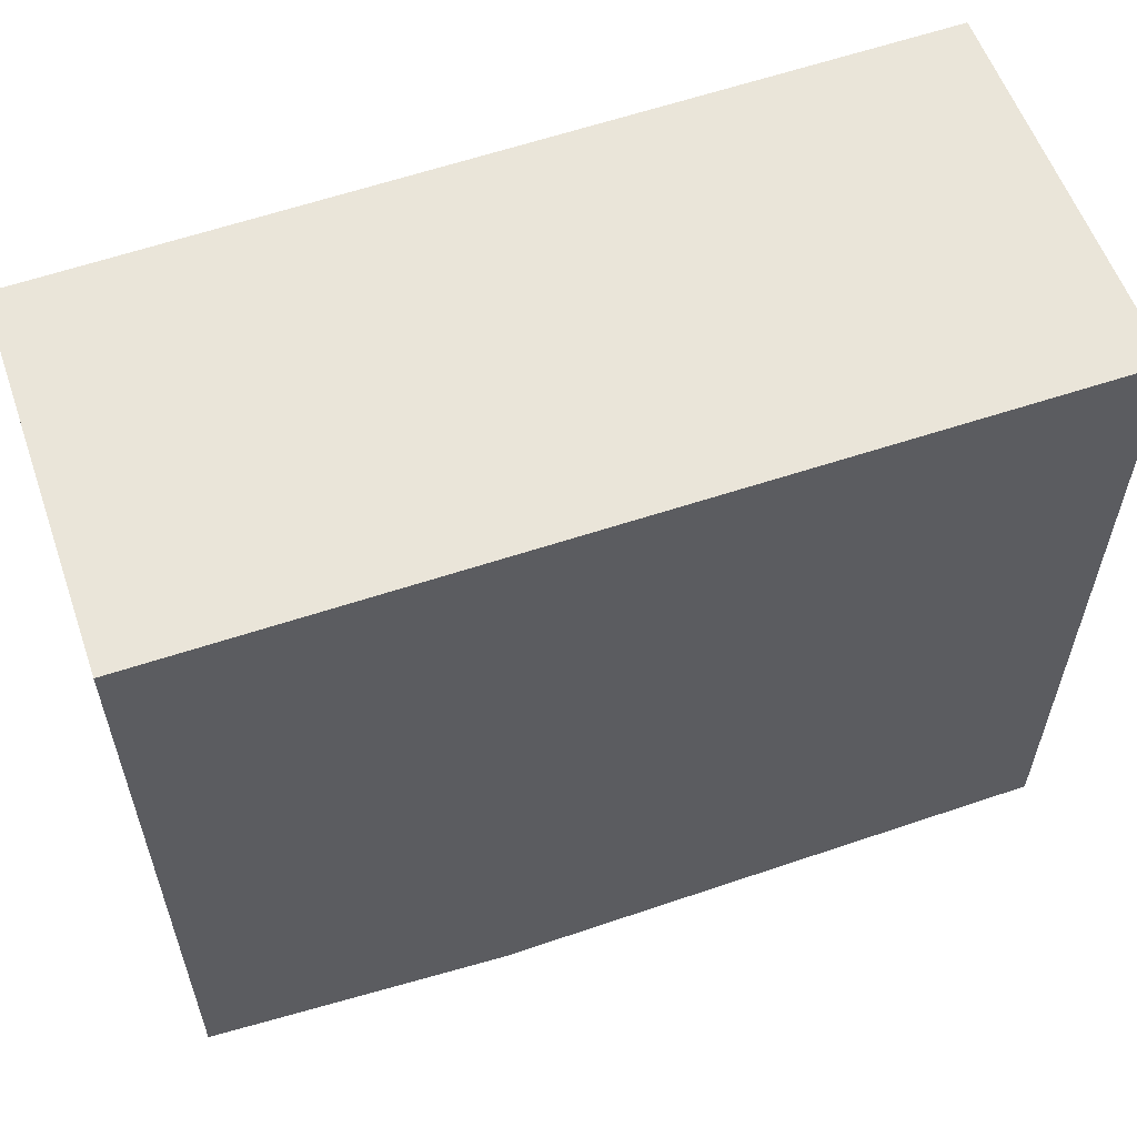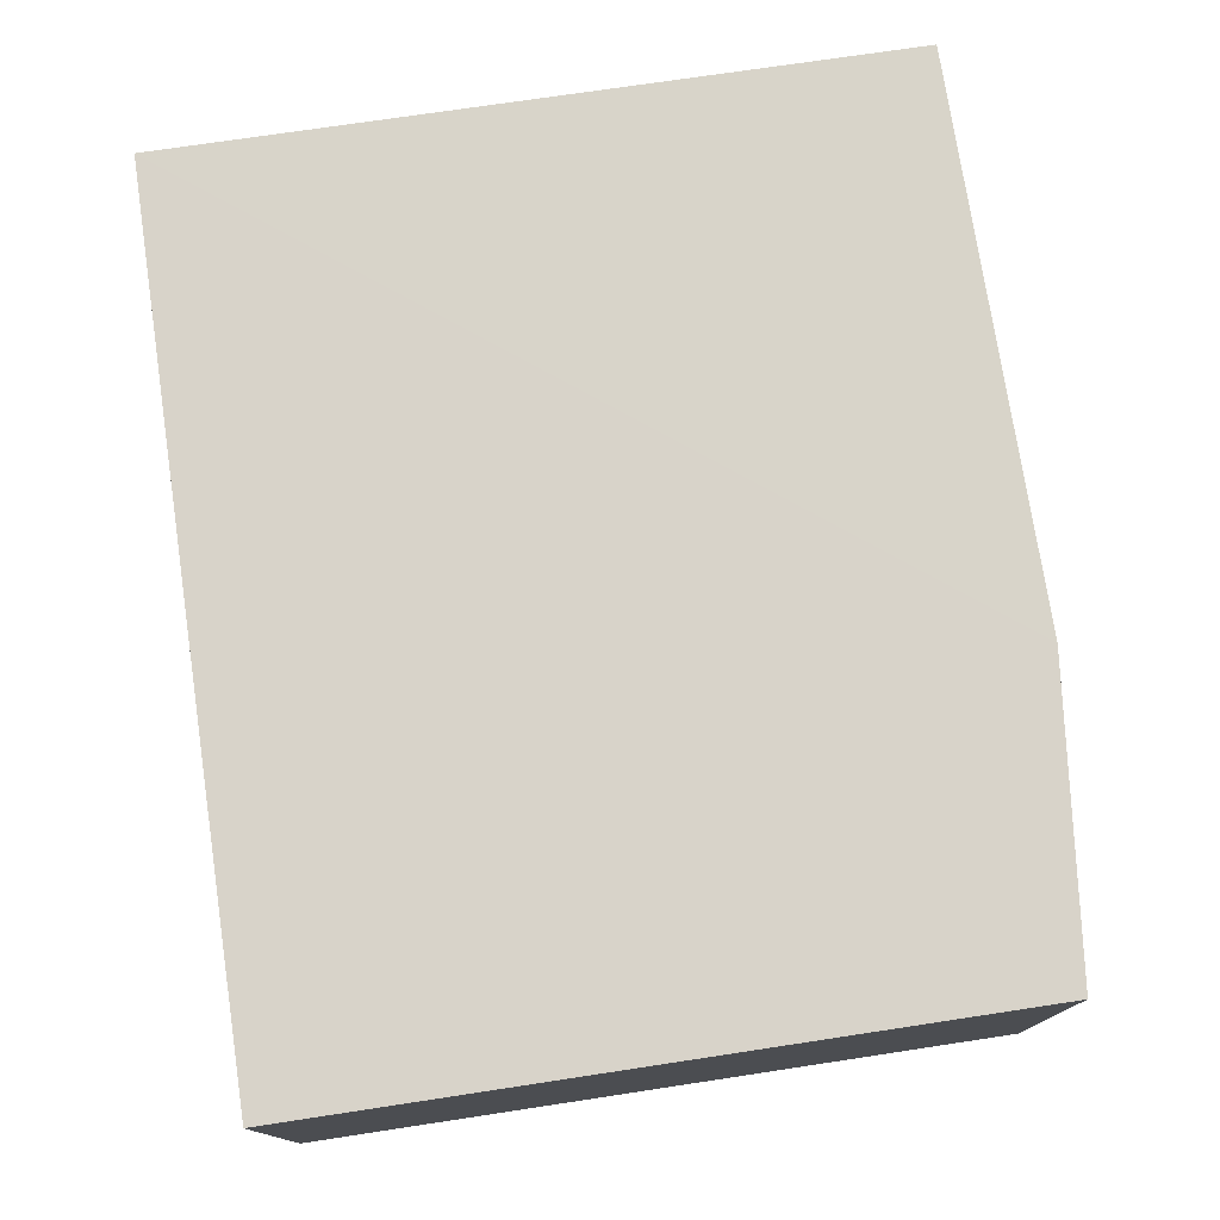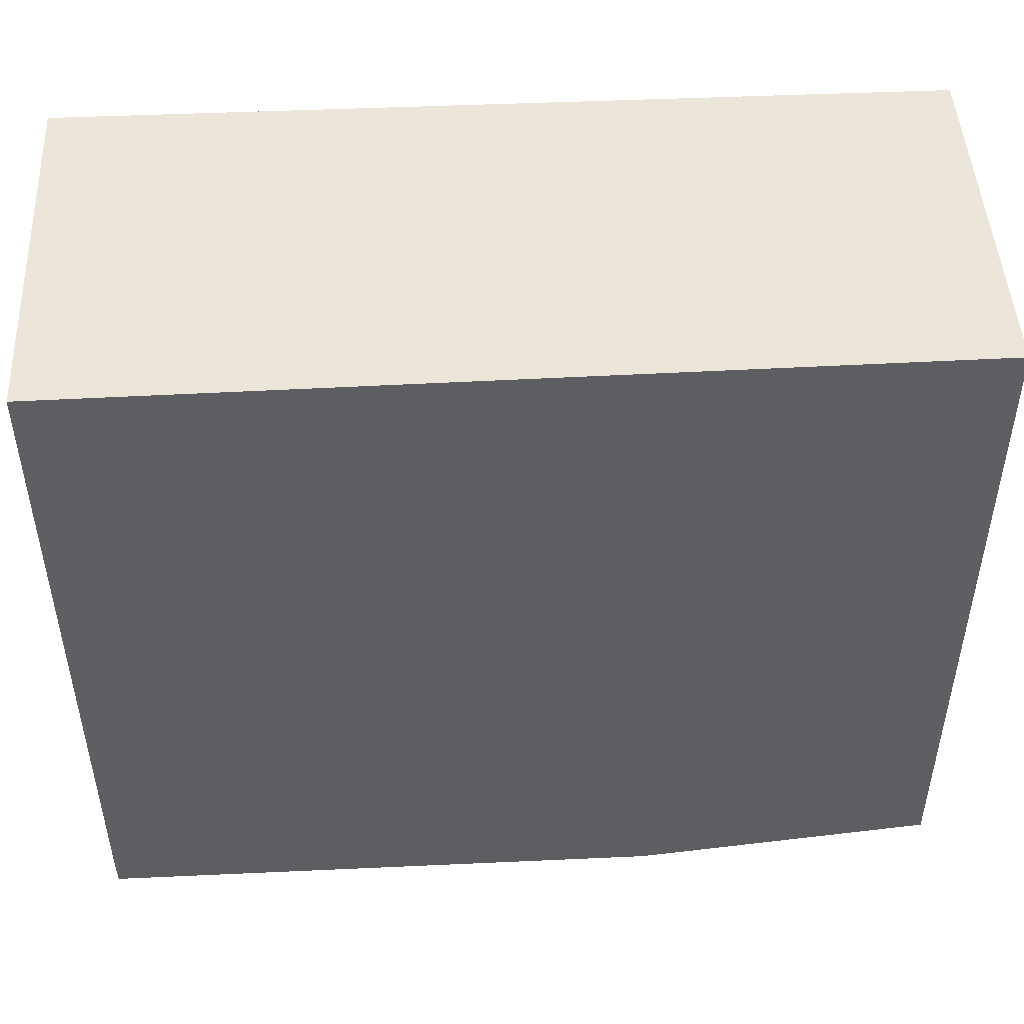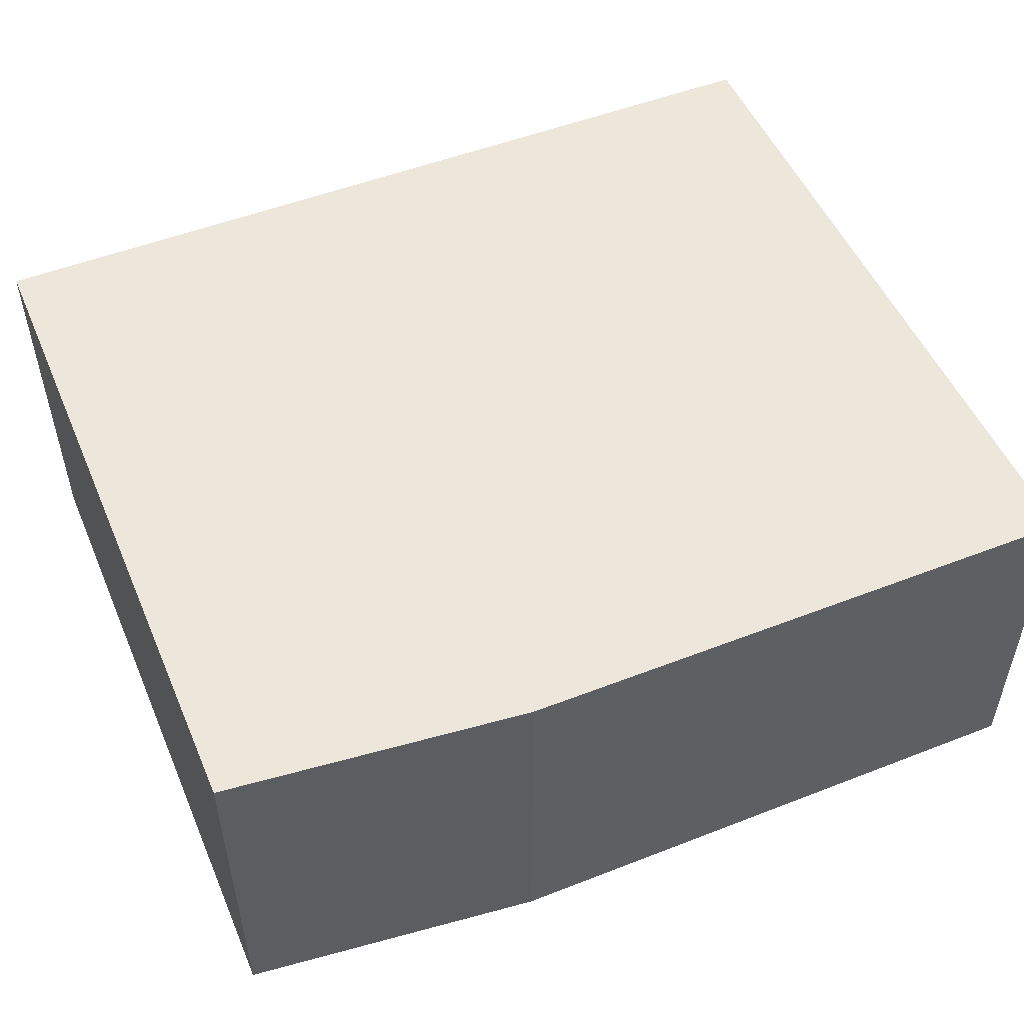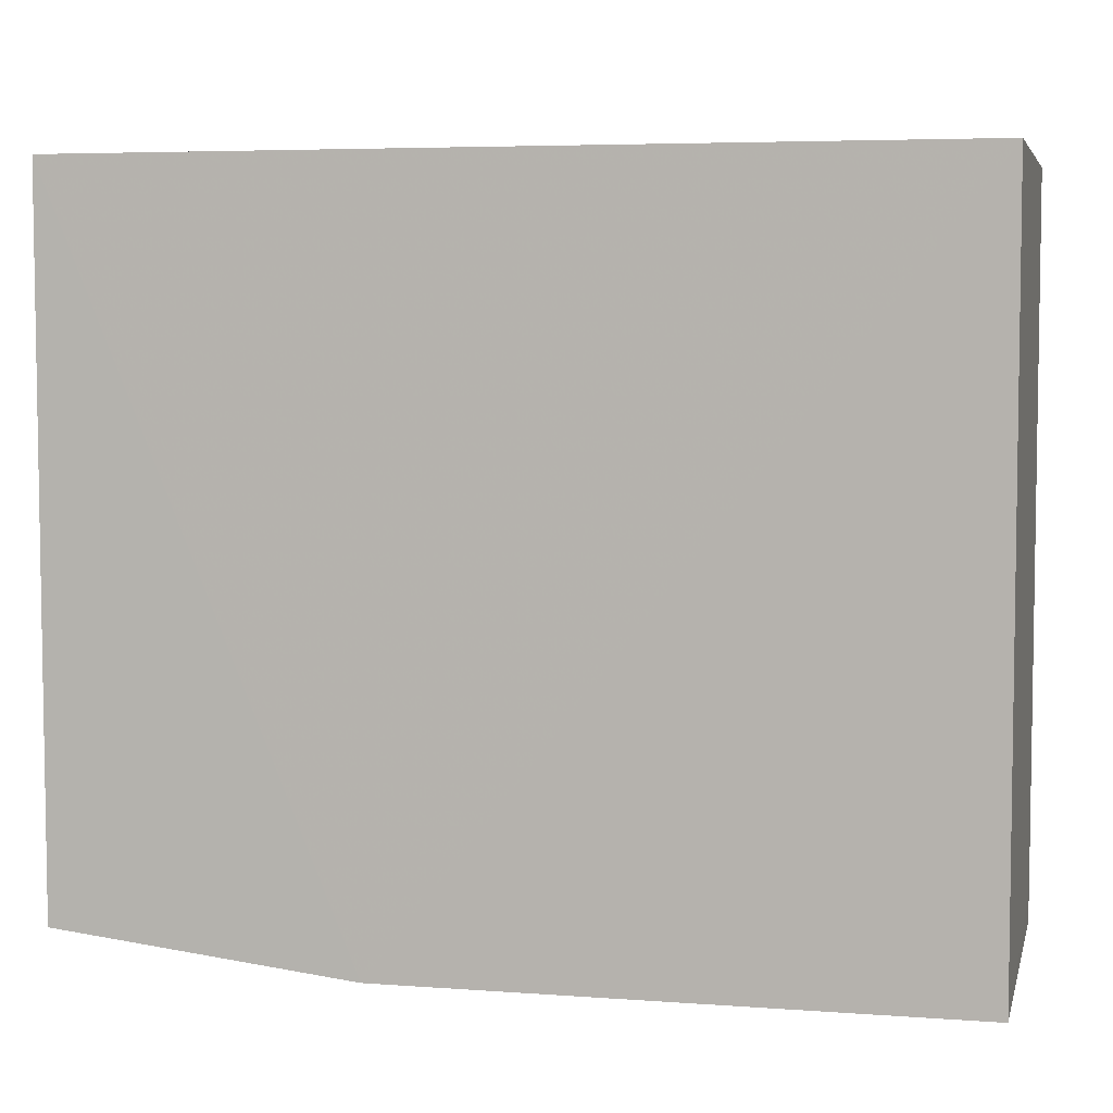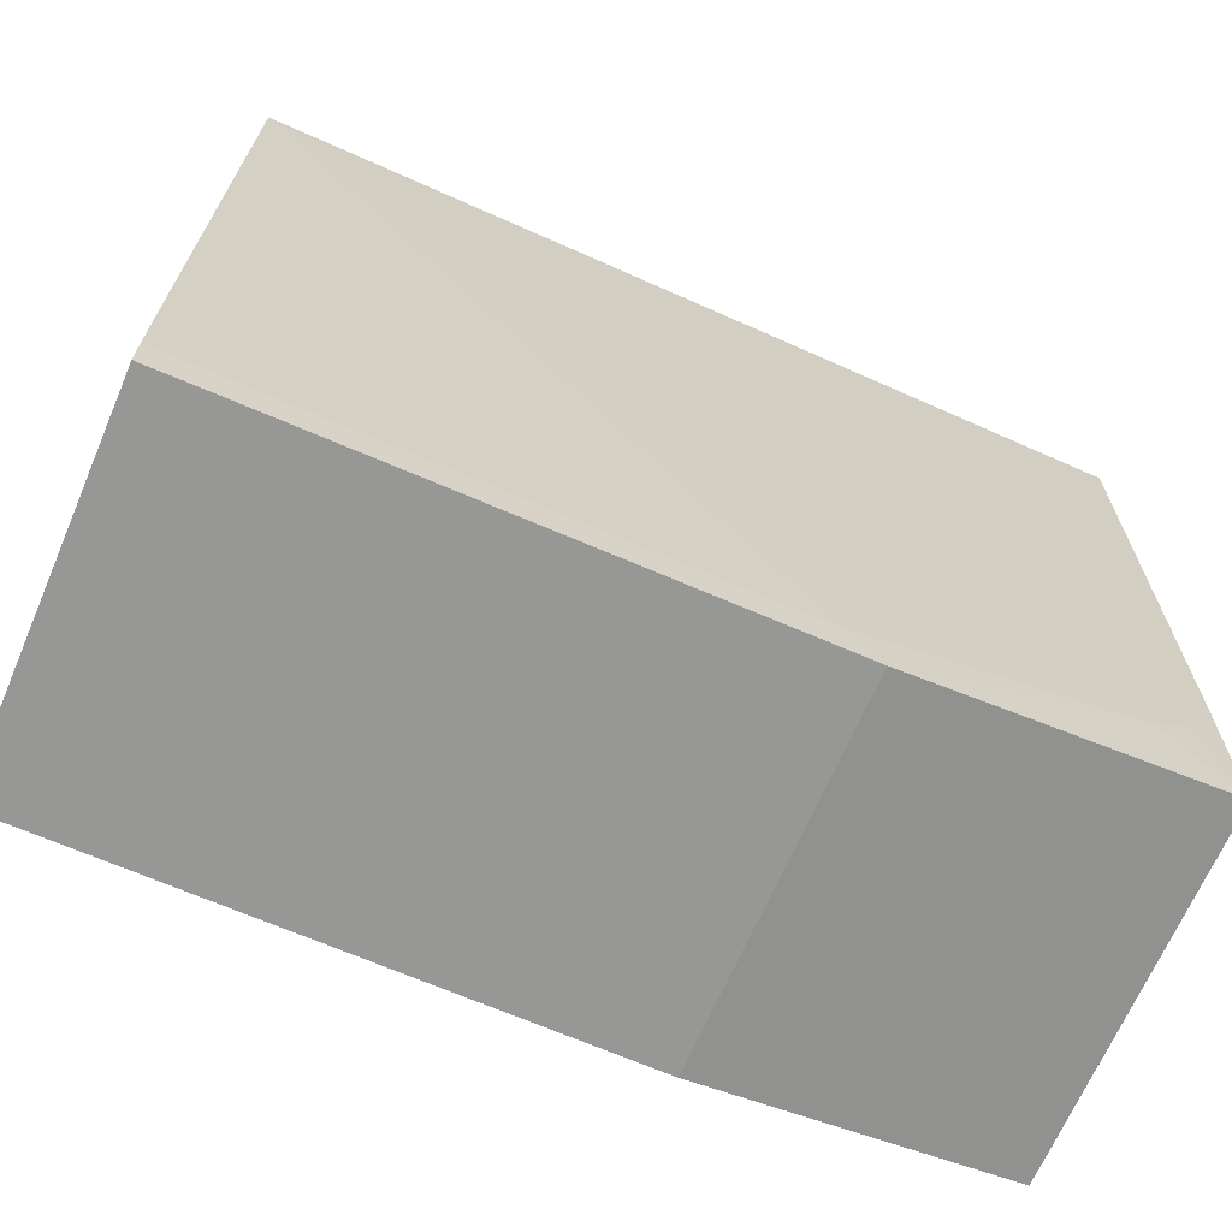
<metadata>
{"format":"obj","ext":"obj","renderer":"f3d","projection":"perspective","resolution":1024,"background":"white","views":[{"elev":57.8,"azim":160.7,"up":"+Z"},{"elev":75.9,"azim":81.4,"up":"+Y"},{"elev":47.0,"azim":-2.9,"up":"+Z"},{"elev":51.4,"azim":157.0,"up":"+Y"},{"elev":5.2,"azim":-166.7,"up":"+Z"},{"elev":-68.2,"azim":-23.3,"up":"+Z"}]}
</metadata>
<code>
v 0.05694 0.01201 0.06579
v 0.05689 -0.01236 0.06577
v 0.05696 -0.01169 0.02048
v 0.0009117 0.01174 0.01838
v 0.0009065 -0.01305 0.06578
v 0.05695 0.01181 0.02052
v 0.0009045 0.01207 0.06573
v 0.05258 -0.01197 0.02486
v 0.0008978 -0.01192 0.01832
v 0.03755 0.01187 0.01836
v 0.05688 -0.01197 0.03127
v 0.03538 -0.01199 0.02057
v 0.0008841 -0.01205 0.0206
v 0.03756 -0.01187 0.01832
v 0.05474 -0.01196 0.02699
f 1 2 3
f 5 2 1
f 6 1 3
f 7 5 1
f 8 2 5
f 10 4 7
f 10 9 4
f 10 7 1
f 10 1 6
f 11 3 2
f 12 8 5
f 13 7 4
f 13 4 9
f 13 5 7
f 13 12 5
f 14 9 10
f 14 3 8
f 14 8 12
f 14 13 9
f 14 12 13
f 14 10 6
f 14 6 3
f 15 8 3
f 15 3 11
f 15 11 2
f 15 2 8

</code>
